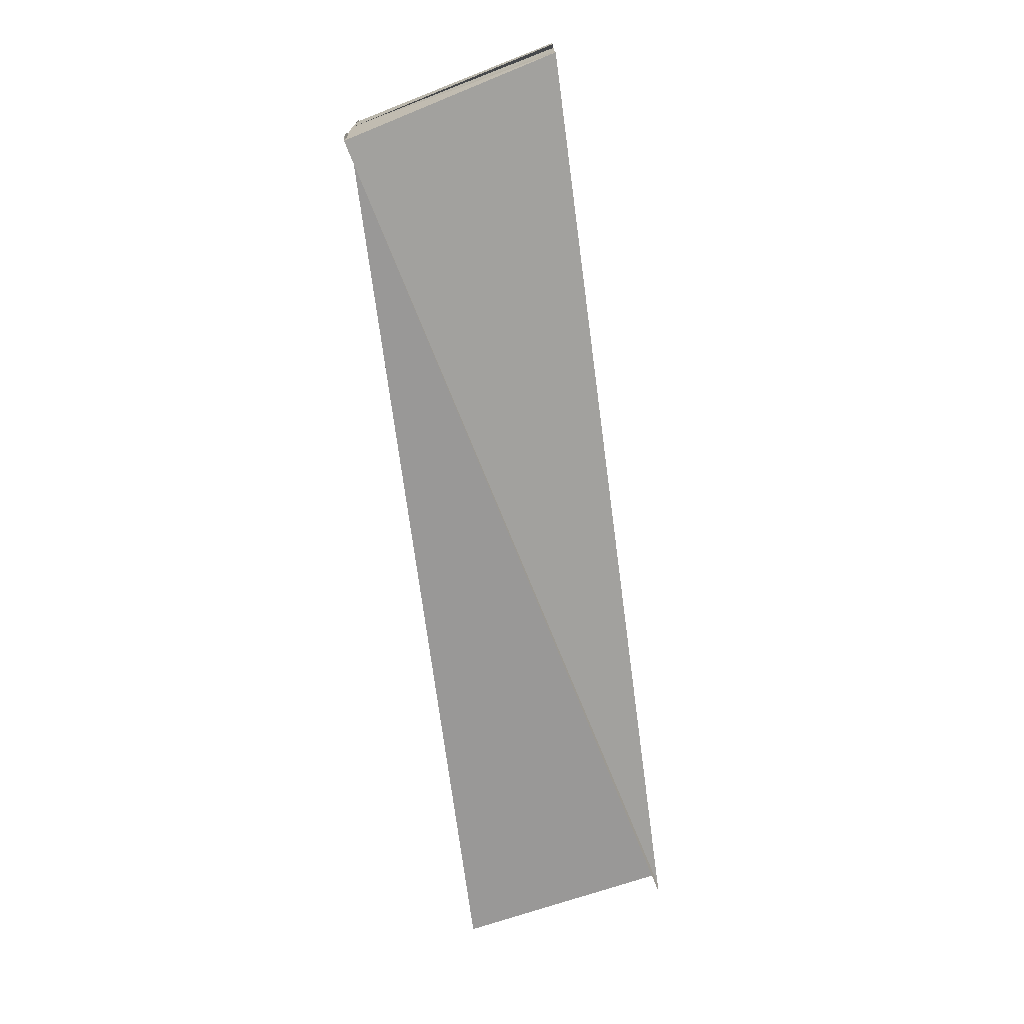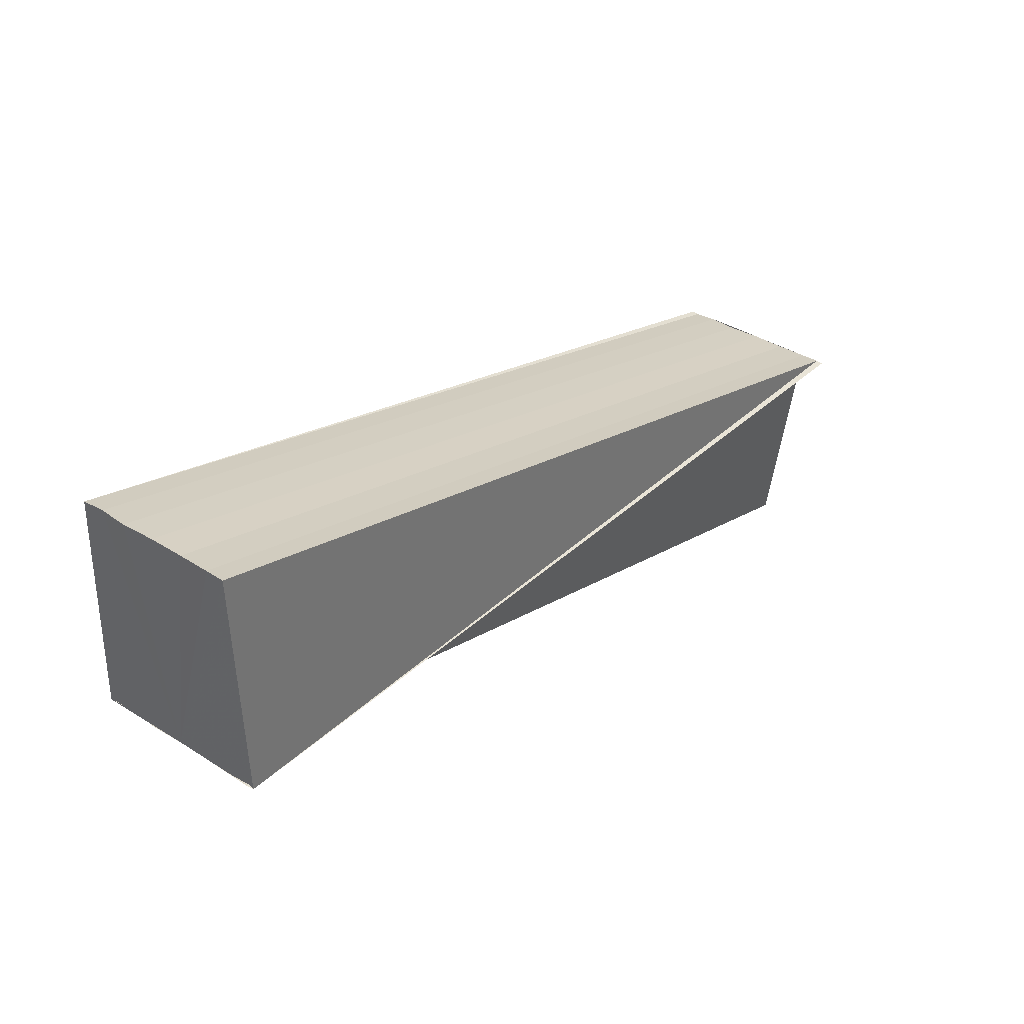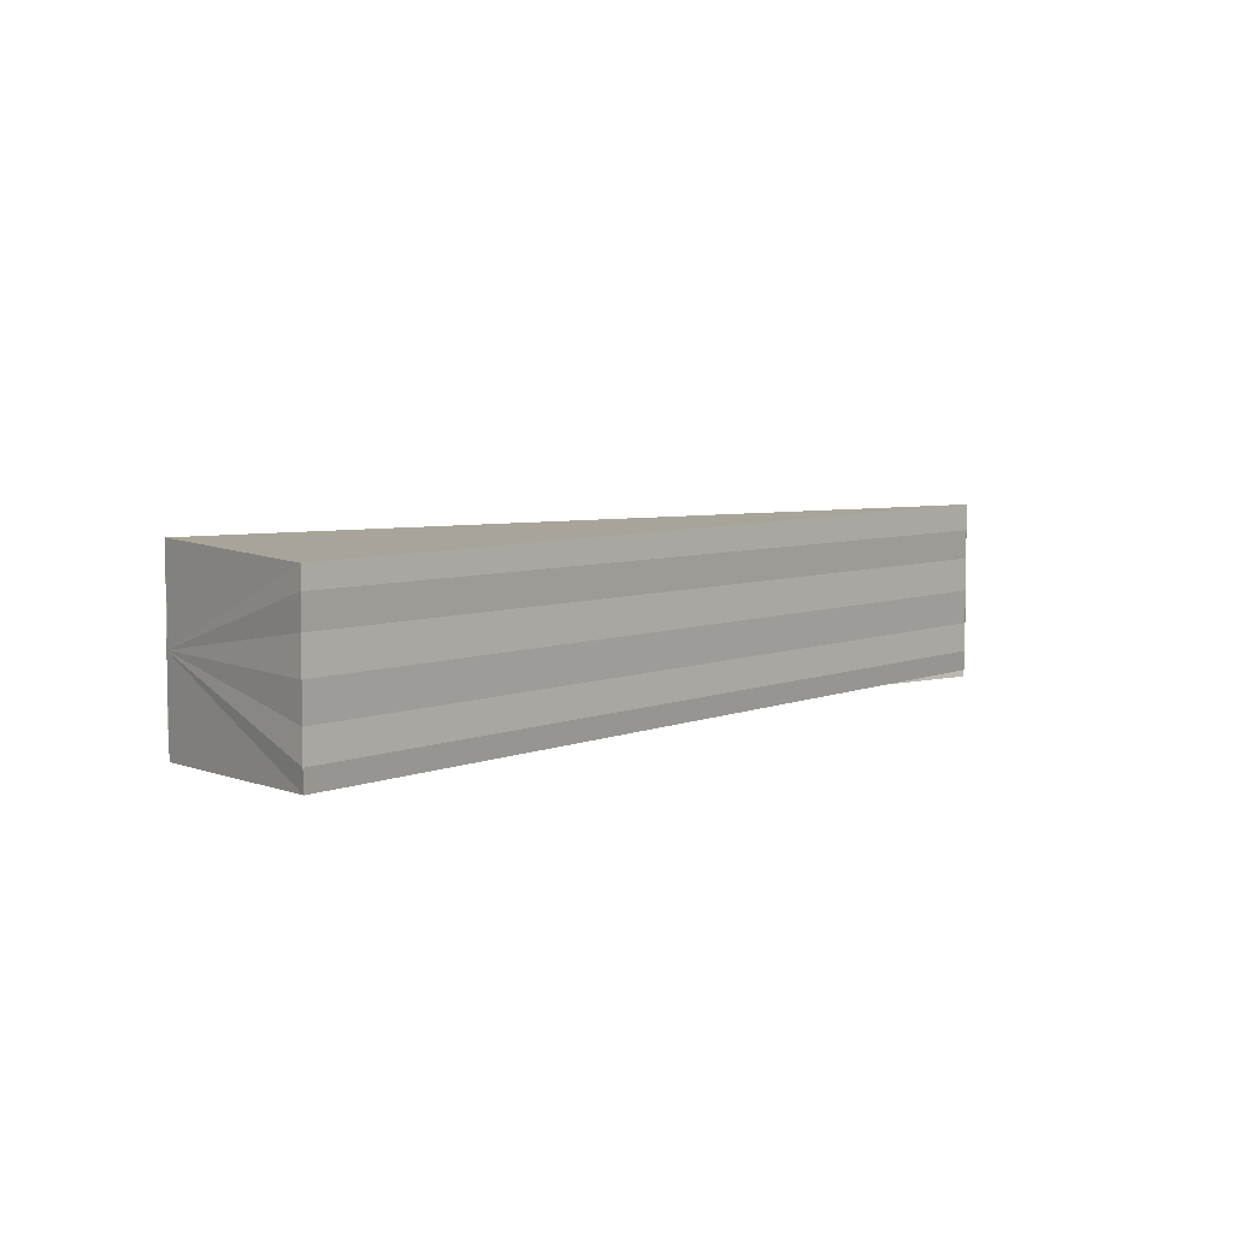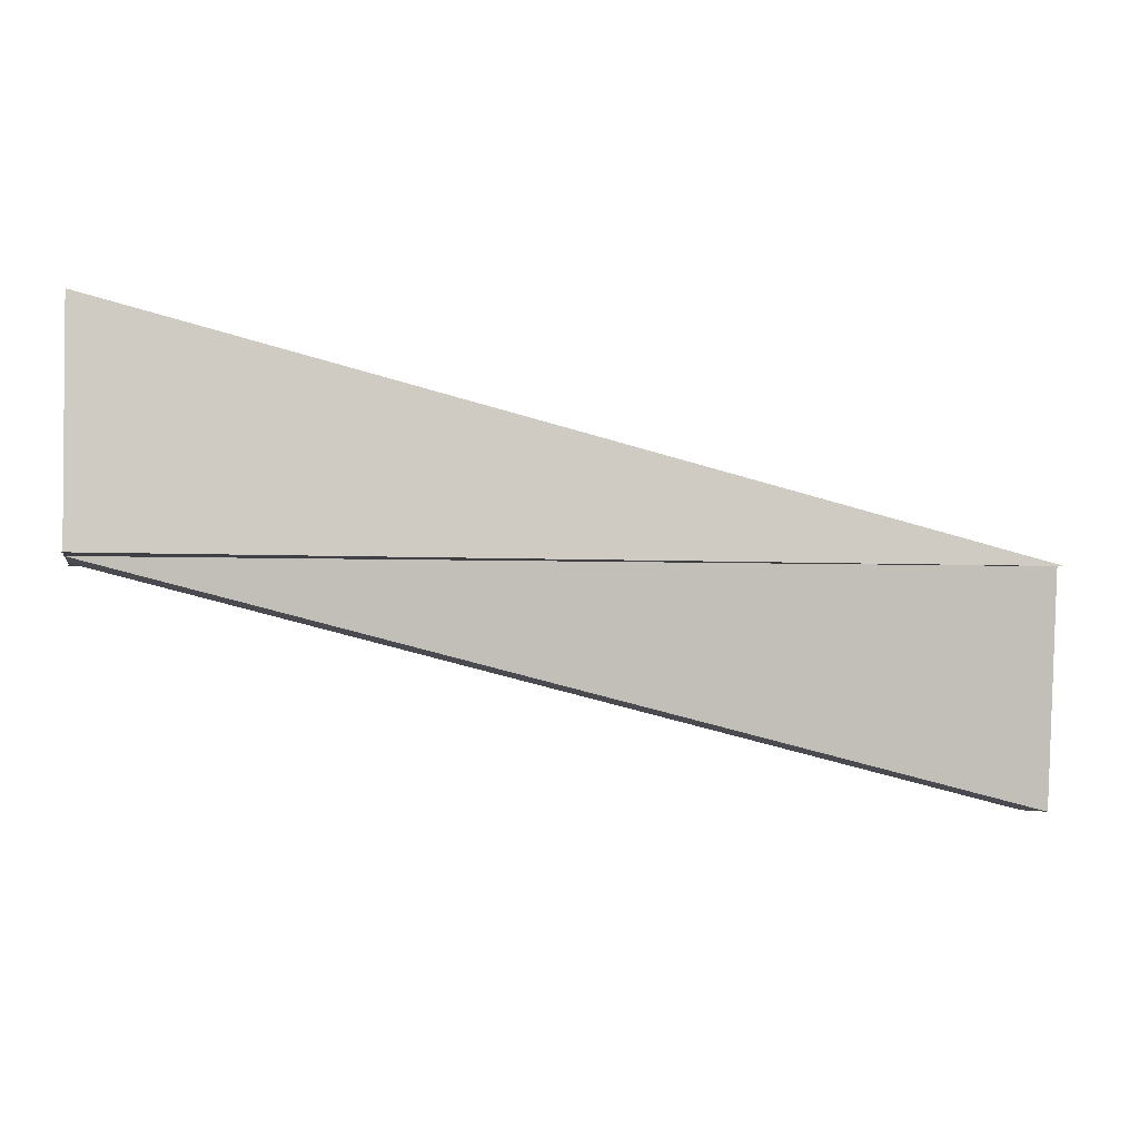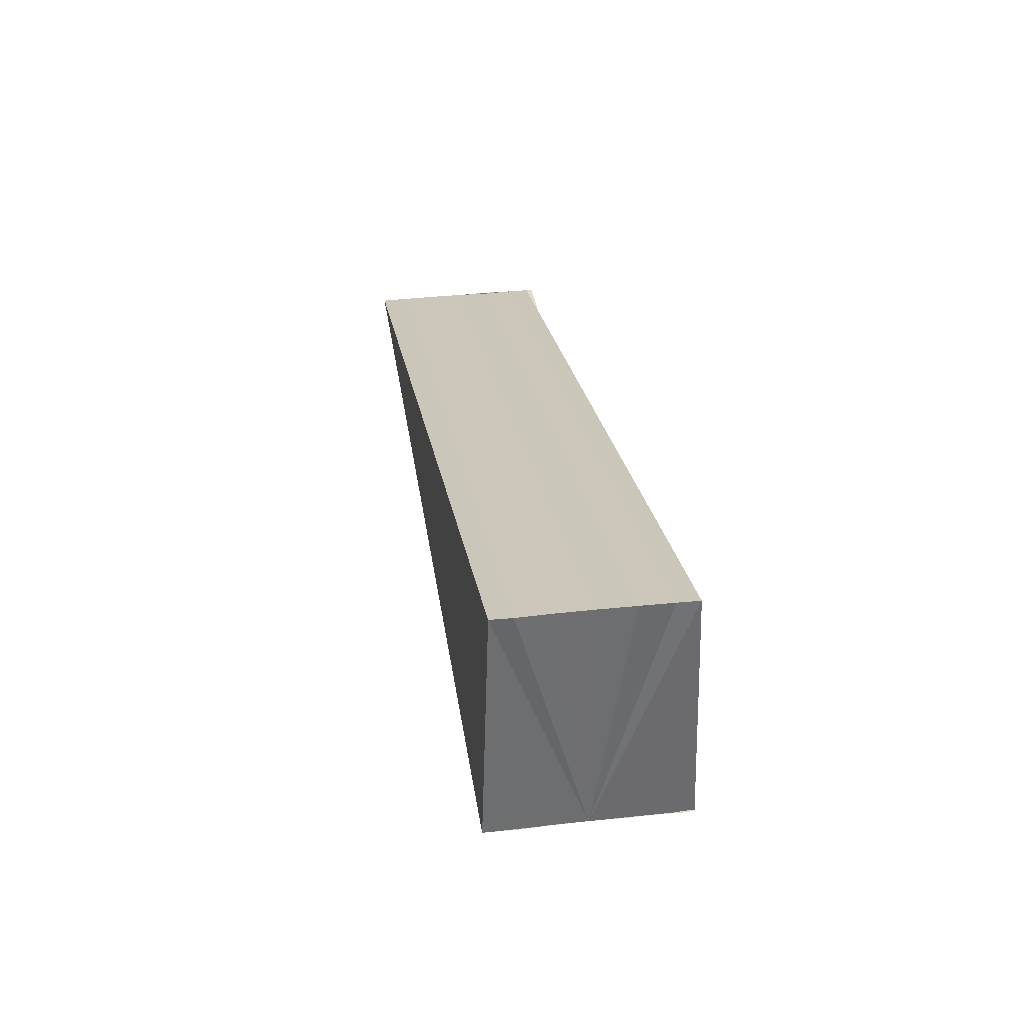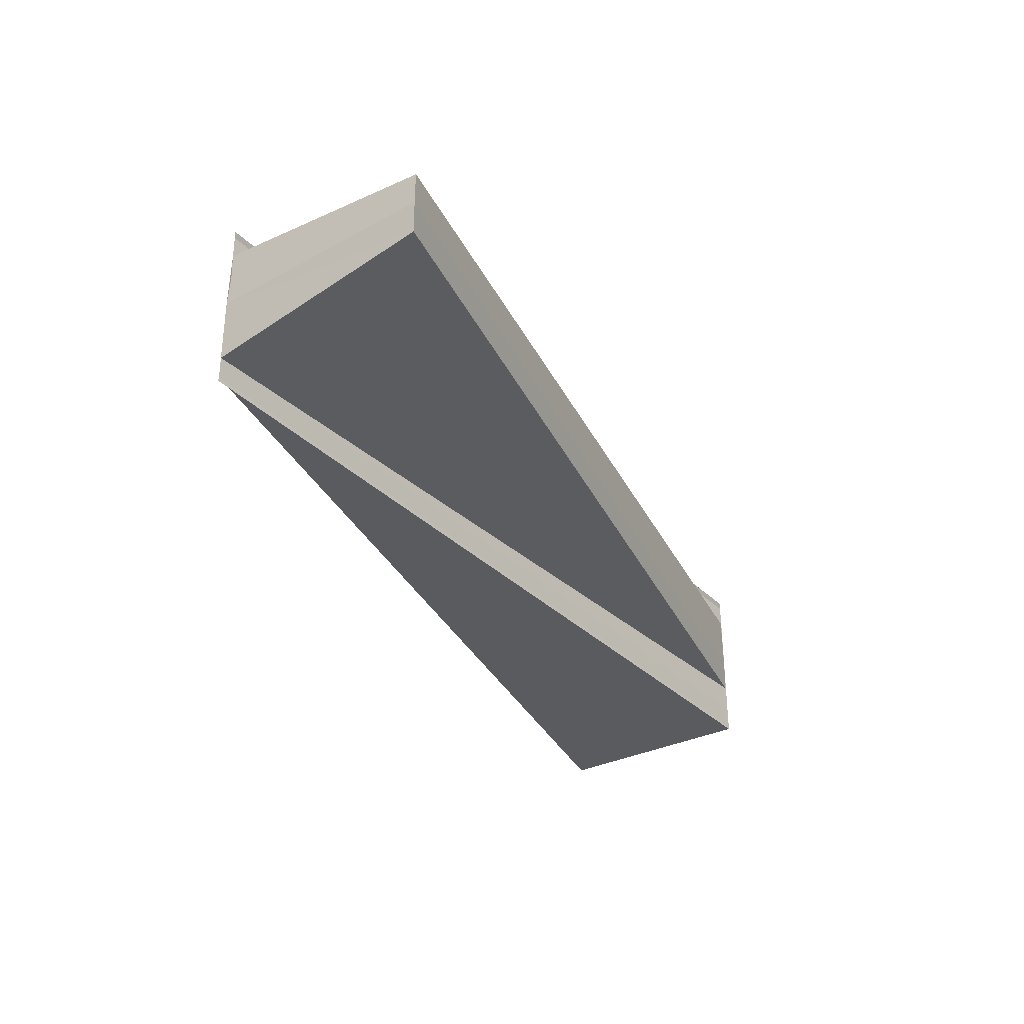
<metadata>
{"format":"obj","ext":"obj","renderer":"f3d","projection":"perspective","resolution":1024,"background":"white","views":[{"elev":-71.5,"azim":111.5,"up":"+Z"},{"elev":36.0,"azim":129.7,"up":"+Y"},{"elev":5.7,"azim":143.2,"up":"+Z"},{"elev":-3.9,"azim":168.9,"up":"+Y"},{"elev":35.6,"azim":81.8,"up":"+Y"},{"elev":-32.9,"azim":-53.2,"up":"+Z"}]}
</metadata>
<code>
o 4579
v 2169 1889 17
v 2169 1889 17
v 2169 1889 17
v 2169 1889 17
v 2169 1889 17
v 2169 1889 17
v 2169 1889 17
v 2169 1889 17
v 2169 1889 17
v 2169 1889 17
v 2169 1889 17
v 2169 1889 17
v 2169 1889 17
v 2169 1889 17
v 2169 1889 17
v 2169 1889 17
v 2169 1889 17
v 2169 1889 17
v 2169 1889 17
v 2169 1889 17
v 2169 1889 17
v 2169 1889 17
v 2169 1889 17
v 2169 1889 17
v 2169 1889 17
v 2169 1889 17
v 2169 1889 17
v 2169 1889 17
v 2169 1889 17
v 2169 1889 17
v 2169 1889 17
v 2169 1889 17
v 2169 1889 17
v 2169 1889 17
v 2169 1889 17
v 2169 1889 17
v 2169 1889 17
v 2169 1889 17
v 2169 1889 17
v 2169 1889 17
v 2169 1889 17
v 2169 1889 17
v 2169 1889 17
v 2169 1889 17
v 2169 1889 17
v 2169 1889 17
v 2169 1889 17
v 2169 1889 17
v 2169 1889 17
v 2169 1889 17
v 2169 1889 17
v 2169 1889 17
v 2169 1889 17
v 2169 1889 17
v 2169 1889 17
v 2169 1889 17
v 2169 1889 17
v 2169 1889 17
v 2169 1889 17
v 2169 1889 17
v 2169 1889 17
v 2169 1889 17
v 2169 1889 17
v 2169 1889 17
v 2169 1889 17
v 2169 1889 17
v 2169 1889 17
v 2169 1889 17
f 1 2 3
f 2 4 5
f 4 6 7
f 5 8 7
f 3 9 5
f 10 1 11
f 11 12 3
f 13 14 11
f 15 10 13
f 16 15 17
f 18 19 17
f 20 16 21
f 22 18 21
f 23 18 22
f 21 24 22
f 21 25 26
f 27 28 26
f 29 30 25
f 29 31 30
f 29 32 31
f 29 33 32
f 29 34 33
f 29 35 34
f 29 36 35
f 29 37 36
f 38 36 39
f 40 41 39
f 42 41 43
f 44 29 45
f 45 29 46
f 29 47 48
f 46 47 49
f 47 50 51
f 3 51 52
f 3 53 51
f 3 54 53
f 3 55 54
f 56 57 55
f 58 56 38
f 59 56 60
f 61 59 58
f 62 59 61
f 63 64 65
f 66 67 68

</code>
